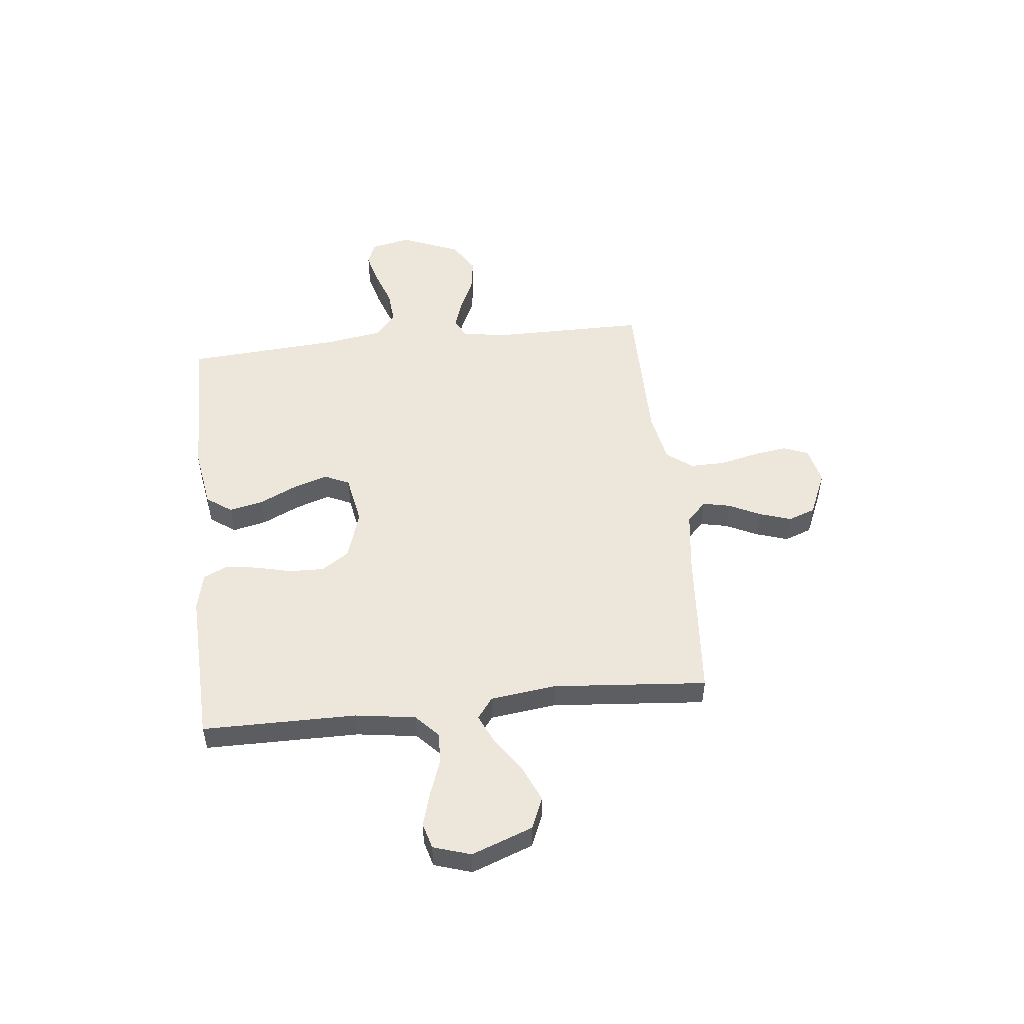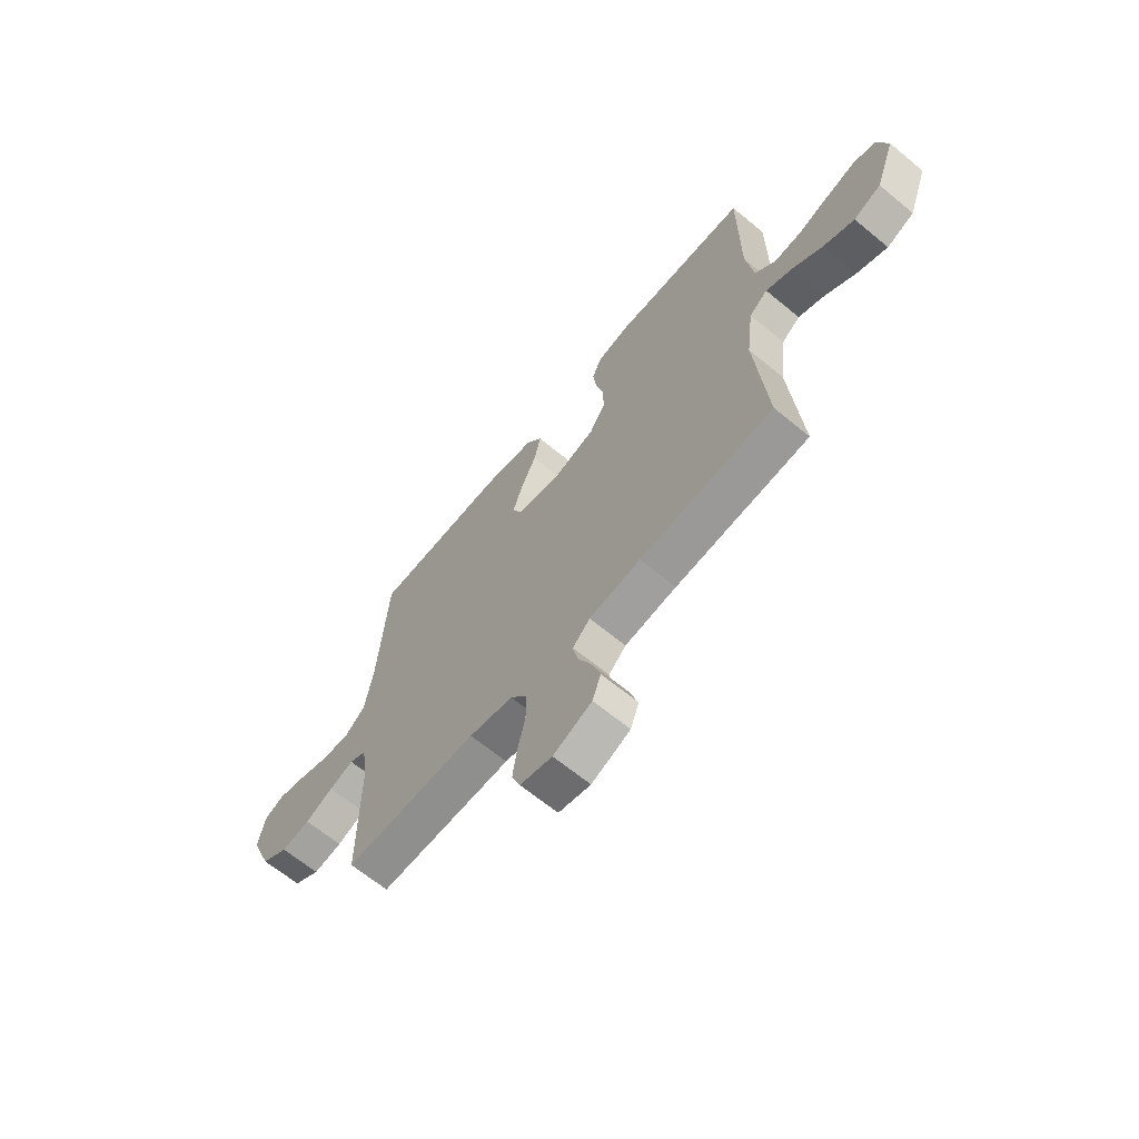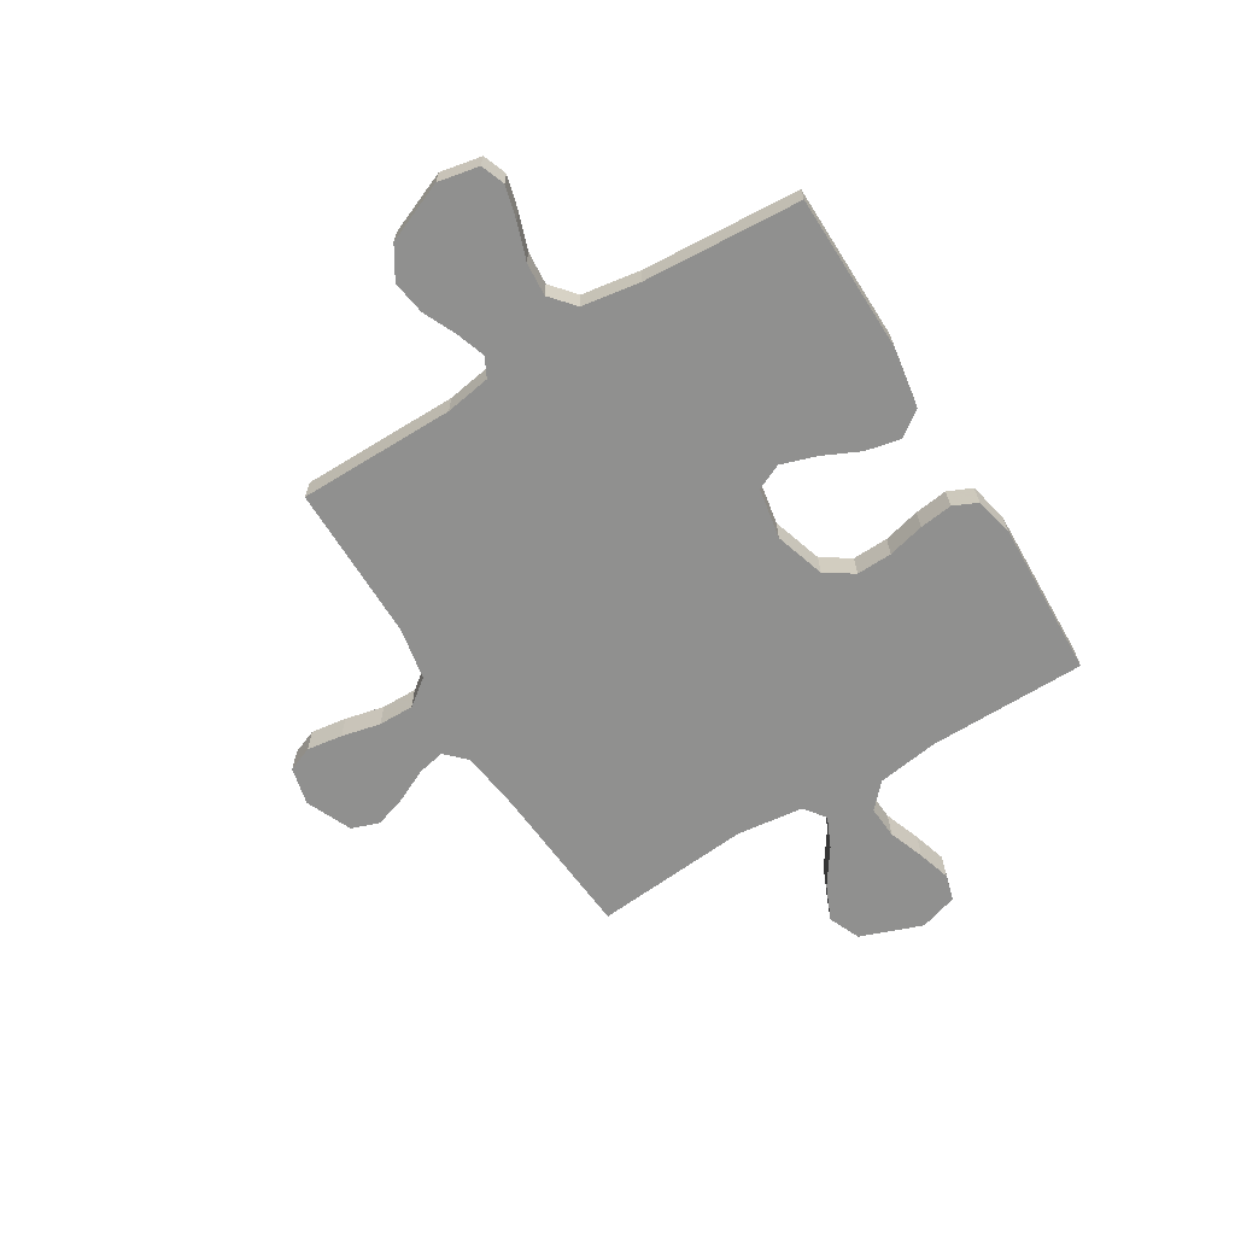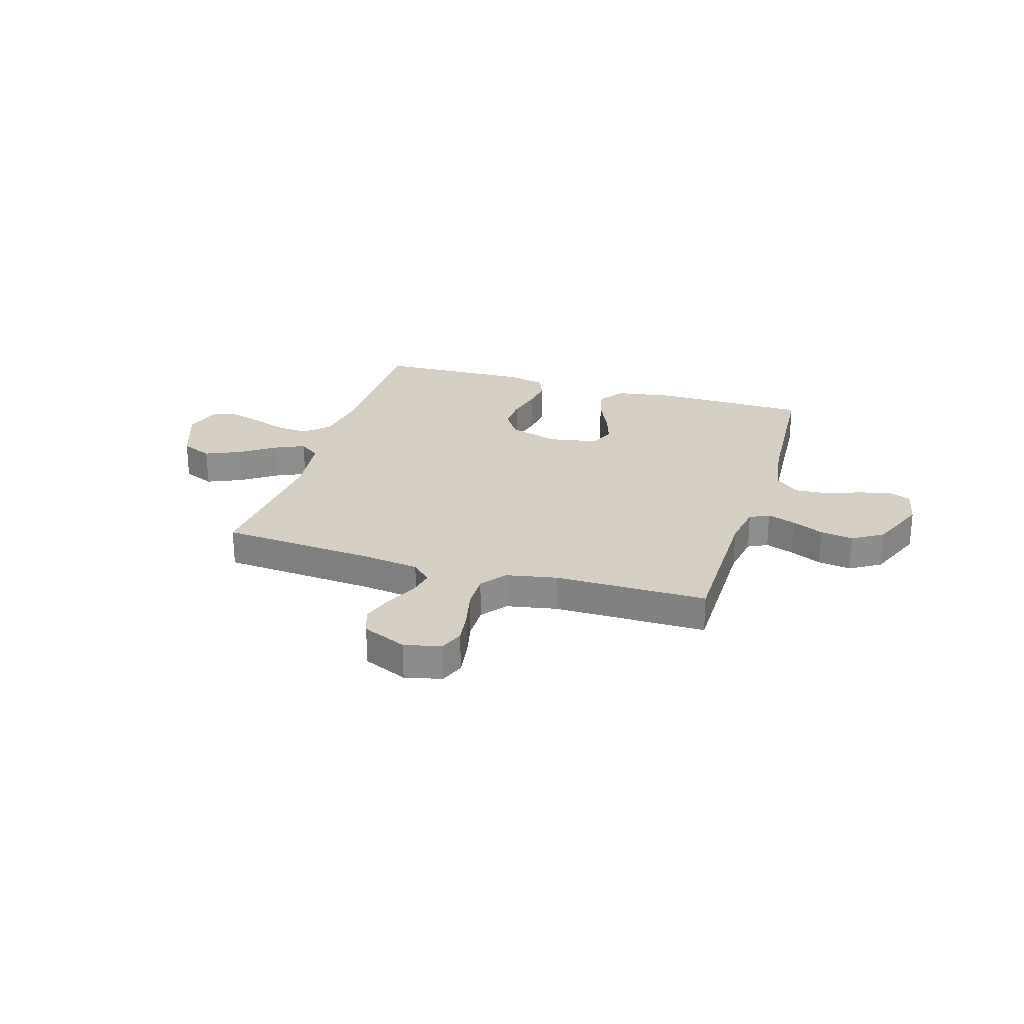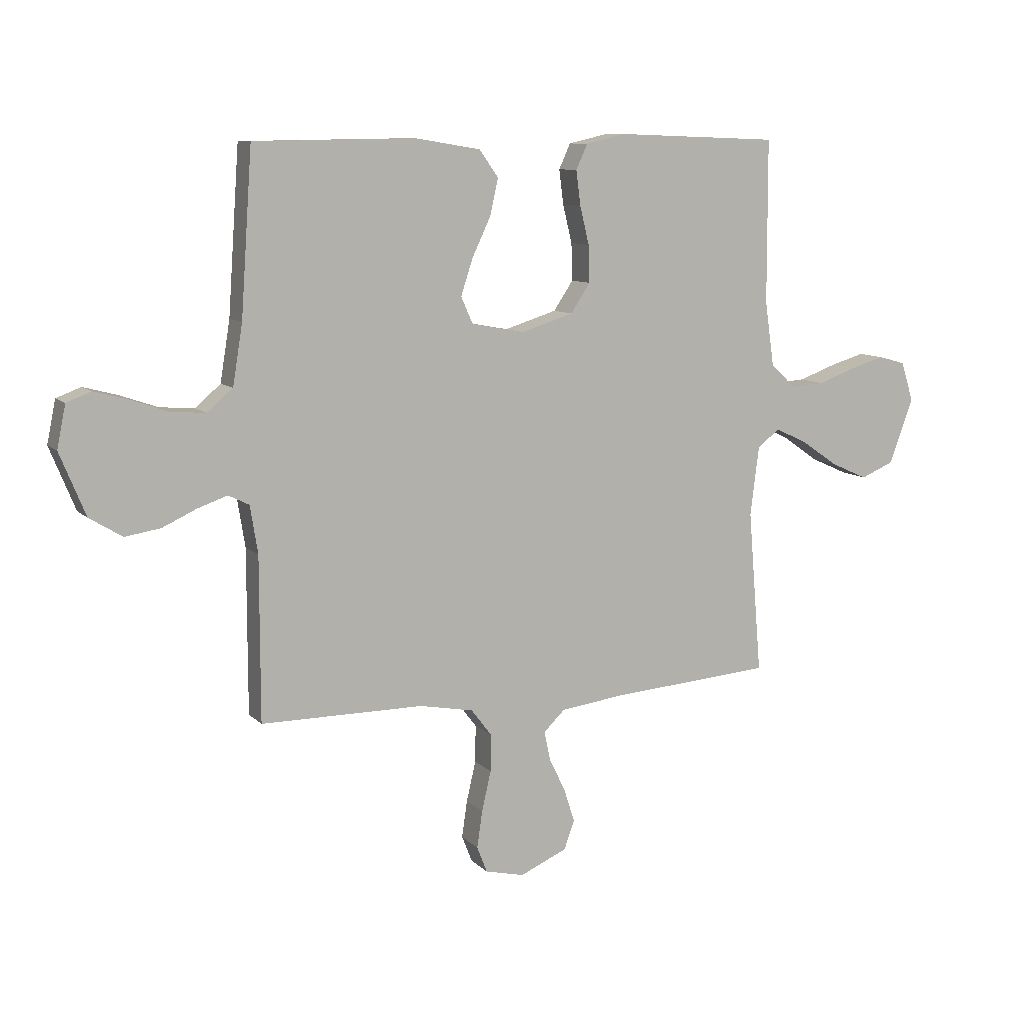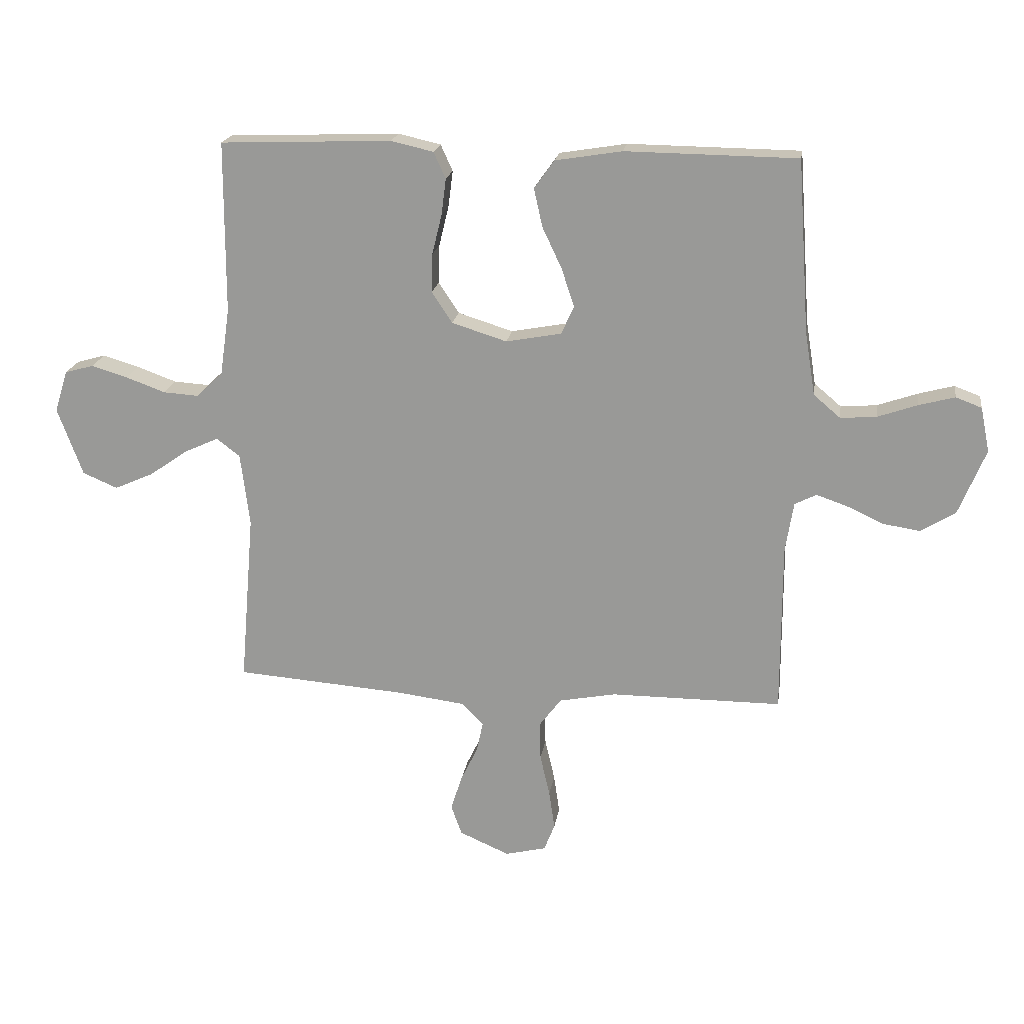
<metadata>
{"format":"obj","ext":"obj","renderer":"f3d","projection":"perspective","resolution":1024,"background":"white","views":[{"elev":51.4,"azim":83.8,"up":"+Y"},{"elev":-65.3,"azim":50.3,"up":"+Z"},{"elev":-65.6,"azim":-58.3,"up":"+Y"},{"elev":25.5,"azim":-163.0,"up":"+Y"},{"elev":9.6,"azim":-24.6,"up":"+Z"},{"elev":19.5,"azim":-171.6,"up":"+Z"}]}
</metadata>
<code>
v -0.5 0.07 -0.5
v -0.5 0.07 -0.2
v -0.514 0.07 -0.113
v -0.552 0.07 -0.094
v -0.607 0.07 -0.113
v -0.67 0.07 -0.142
v -0.735 0.07 -0.152
v -0.795 0.07 -0.115
v -0.842 0.07 0
v -0.826 0.07 0.078
v -0.781 0.07 0.095
v -0.718 0.07 0.078
v -0.649 0.07 0.054
v -0.586 0.07 0.049
v -0.539 0.07 0.089
v -0.521 0.07 0.2
v -0.5 0.07 0.5
v -0.2 0.07 0.504
v -0.083 0.07 0.485
v -0.048 0.07 0.436
v -0.063 0.07 0.369
v -0.097 0.07 0.297
v -0.119 0.07 0.23
v -0.097 0.07 0.181
v 0 0.07 0.163
v 0.096 0.07 0.193
v 0.132 0.07 0.247
v 0.13 0.07 0.315
v 0.113 0.07 0.385
v 0.105 0.07 0.448
v 0.126 0.07 0.494
v 0.2 0.07 0.511
v 0.5 0.07 0.5
v 0.501 0.07 0.2
v 0.518 0.07 0.082
v 0.564 0.07 0.039
v 0.626 0.07 0.043
v 0.695 0.07 0.068
v 0.759 0.07 0.087
v 0.809 0.07 0.073
v 0.832 0.07 0
v 0.788 0.07 -0.119
v 0.727 0.07 -0.145
v 0.659 0.07 -0.115
v 0.591 0.07 -0.068
v 0.532 0.07 -0.041
v 0.491 0.07 -0.072
v 0.475 0.07 -0.2
v 0.5 0.07 -0.5
v 0.2 0.07 -0.523
v 0.084 0.07 -0.538
v 0.045 0.07 -0.576
v 0.056 0.07 -0.629
v 0.086 0.07 -0.691
v 0.106 0.07 -0.753
v 0.087 0.07 -0.806
v 0 0.07 -0.844
v -0.072 0.07 -0.827
v -0.091 0.07 -0.779
v -0.081 0.07 -0.711
v -0.064 0.07 -0.637
v -0.063 0.07 -0.569
v -0.101 0.07 -0.519
v -0.2 0.07 -0.5
v -0.5 0 -0.5
v -0.5 0 -0.2
v -0.514 0 -0.113
v -0.552 0 -0.094
v -0.607 0 -0.113
v -0.67 0 -0.142
v -0.735 0 -0.152
v -0.795 0 -0.115
v -0.842 0 0
v -0.826 0 0.078
v -0.781 0 0.095
v -0.718 0 0.078
v -0.649 0 0.054
v -0.586 0 0.049
v -0.539 0 0.089
v -0.521 0 0.2
v -0.5 0 0.5
v -0.2 0 0.504
v -0.083 0 0.485
v -0.048 0 0.436
v -0.063 0 0.369
v -0.097 0 0.297
v -0.119 0 0.23
v -0.097 0 0.181
v 0 0 0.163
v 0.096 0 0.193
v 0.132 0 0.247
v 0.13 0 0.315
v 0.113 0 0.385
v 0.105 0 0.448
v 0.126 0 0.494
v 0.2 0 0.511
v 0.5 0 0.5
v 0.501 0 0.2
v 0.518 0 0.082
v 0.564 0 0.039
v 0.626 0 0.043
v 0.695 0 0.068
v 0.759 0 0.087
v 0.809 0 0.073
v 0.832 0 0
v 0.788 0 -0.119
v 0.727 0 -0.145
v 0.659 0 -0.115
v 0.591 0 -0.068
v 0.532 0 -0.041
v 0.491 0 -0.072
v 0.475 0 -0.2
v 0.5 0 -0.5
v 0.2 0 -0.523
v 0.084 0 -0.538
v 0.045 0 -0.576
v 0.056 0 -0.629
v 0.086 0 -0.691
v 0.106 0 -0.753
v 0.087 0 -0.806
v 0 0 -0.844
v -0.072 0 -0.827
v -0.091 0 -0.779
v -0.081 0 -0.711
v -0.064 0 -0.637
v -0.063 0 -0.569
v -0.101 0 -0.519
v -0.2 0 -0.5
f 58 59 60 61
f 56 57 58 61
f 56 61 62
f 53 54 55 56
f 52 53 56 62
f 51 52 62 63
f 48 49 50
f 47 48 50 51
f 42 43 44 45
f 42 45 46
f 41 42 46
f 40 41 46
f 37 38 39 40
f 37 40 46
f 36 37 46 47
f 31 32 33 34
f 31 34 35
f 28 29 30 31
f 27 28 31 35
f 26 27 35 36
f 19 20 21 22
f 19 22 23
f 16 17 18 19
f 15 16 19 23
f 14 15 23 24
f 10 11 12 13
f 8 9 10 13
f 8 13 14
f 5 6 7 8
f 4 5 8 14
f 3 4 14 24
f 64 1 2
f 25 26 36 47
f 47 51 63 64
f 24 25 47 64
f 2 3 24 64
f 125 124 123 122
f 125 122 121 120
f 126 125 120
f 120 119 118 117
f 126 120 117 116
f 127 126 116 115
f 114 113 112
f 115 114 112 111
f 109 108 107 106
f 110 109 106
f 110 106 105
f 110 105 104
f 104 103 102 101
f 110 104 101
f 111 110 101 100
f 98 97 96 95
f 99 98 95
f 95 94 93 92
f 99 95 92 91
f 100 99 91 90
f 86 85 84 83
f 87 86 83
f 83 82 81 80
f 87 83 80 79
f 88 87 79 78
f 77 76 75 74
f 77 74 73 72
f 78 77 72
f 72 71 70 69
f 78 72 69 68
f 88 78 68 67
f 66 65 128
f 111 100 90 89
f 128 127 115 111
f 128 111 89 88
f 128 88 67 66
f 1 65 66 2
f 2 66 67 3
f 3 67 68 4
f 4 68 69 5
f 5 69 70 6
f 6 70 71 7
f 7 71 72 8
f 8 72 73 9
f 9 73 74 10
f 10 74 75 11
f 11 75 76 12
f 12 76 77 13
f 13 77 78 14
f 14 78 79 15
f 15 79 80 16
f 16 80 81 17
f 17 81 82 18
f 18 82 83 19
f 19 83 84 20
f 20 84 85 21
f 21 85 86 22
f 22 86 87 23
f 23 87 88 24
f 24 88 89 25
f 25 89 90 26
f 26 90 91 27
f 27 91 92 28
f 28 92 93 29
f 29 93 94 30
f 30 94 95 31
f 31 95 96 32
f 32 96 97 33
f 33 97 98 34
f 34 98 99 35
f 35 99 100 36
f 36 100 101 37
f 37 101 102 38
f 38 102 103 39
f 39 103 104 40
f 40 104 105 41
f 41 105 106 42
f 42 106 107 43
f 43 107 108 44
f 44 108 109 45
f 45 109 110 46
f 46 110 111 47
f 47 111 112 48
f 48 112 113 49
f 49 113 114 50
f 50 114 115 51
f 51 115 116 52
f 52 116 117 53
f 53 117 118 54
f 54 118 119 55
f 55 119 120 56
f 56 120 121 57
f 57 121 122 58
f 58 122 123 59
f 59 123 124 60
f 60 124 125 61
f 61 125 126 62
f 62 126 127 63
f 63 127 128 64
f 64 128 65 1

</code>
